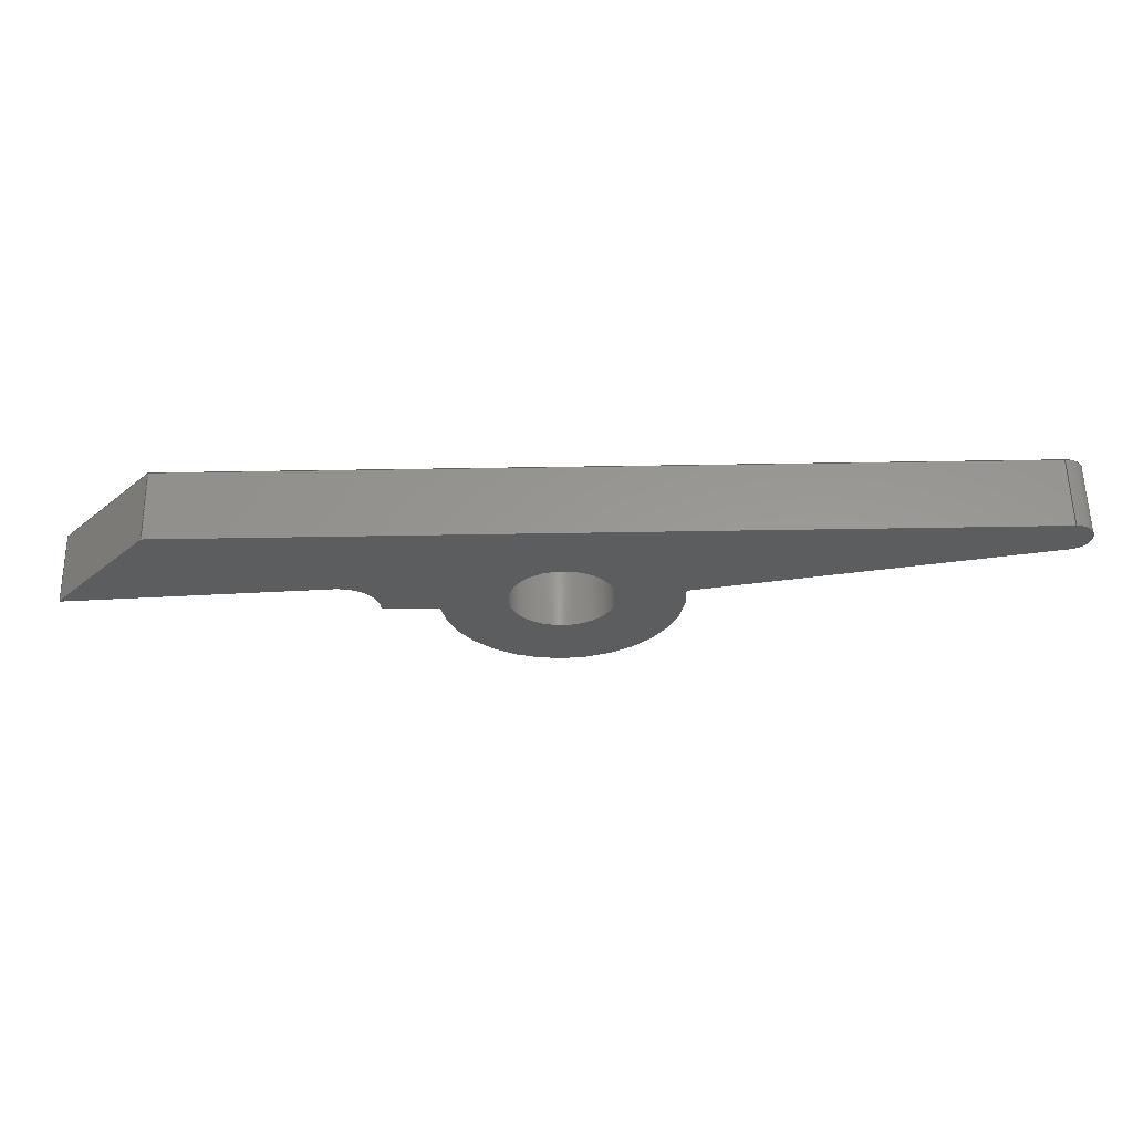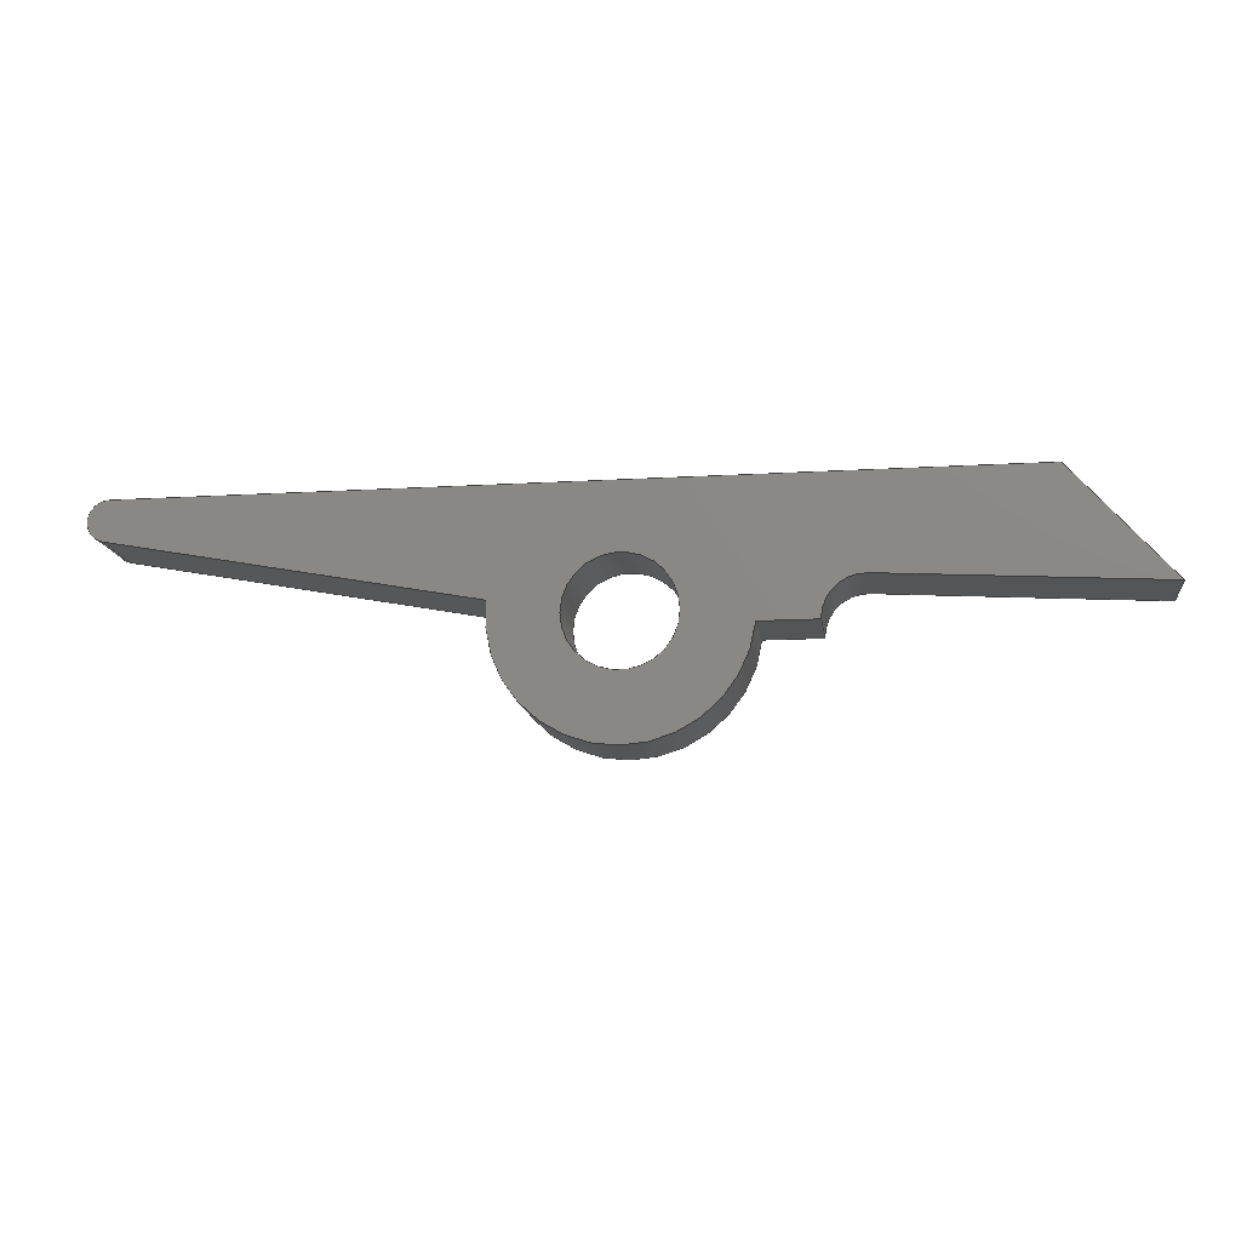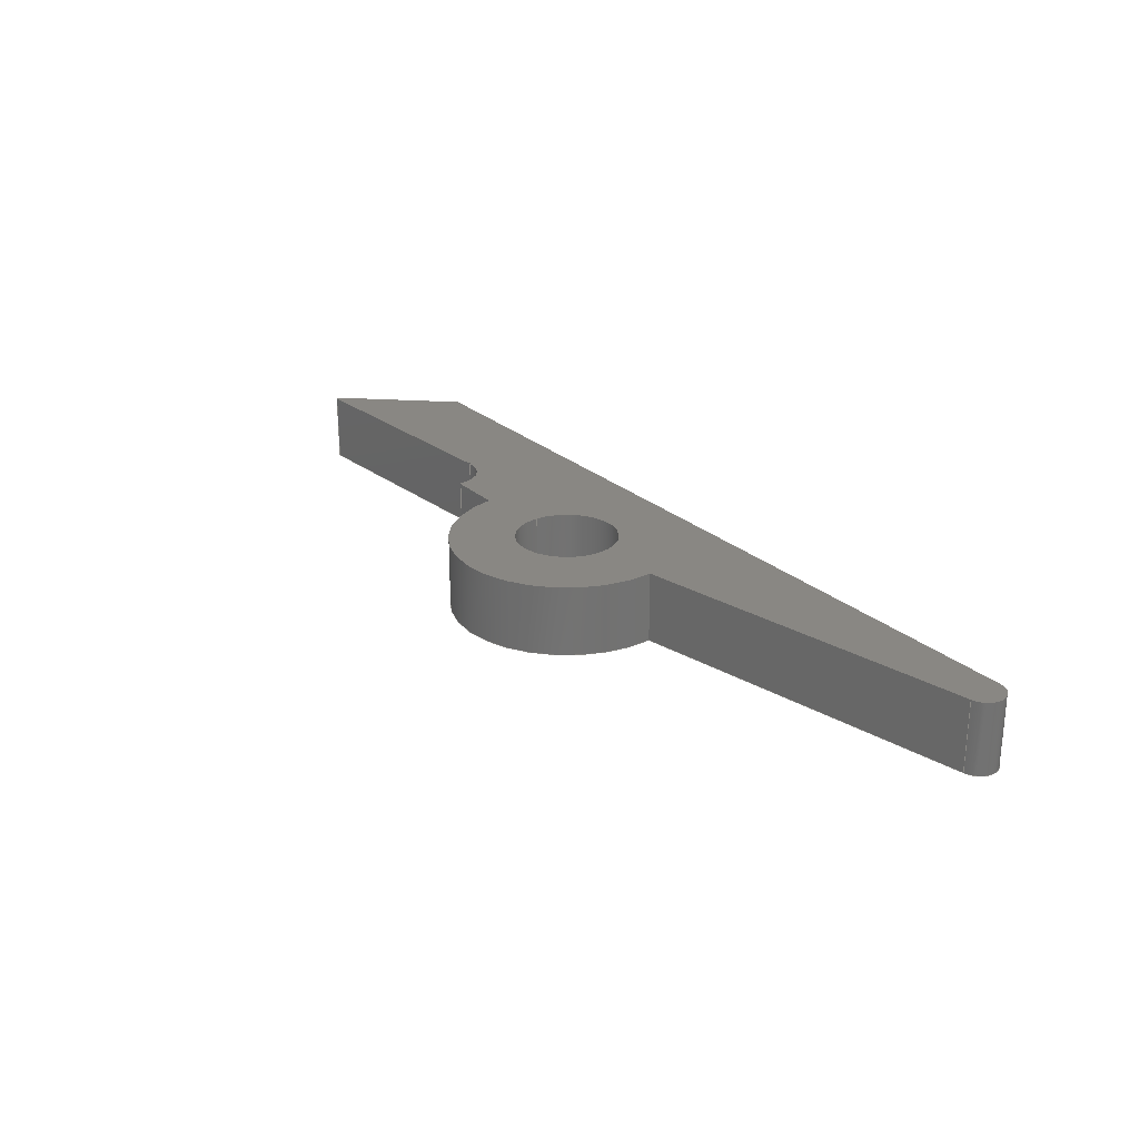
<metadata>
{"format":"step","ext":"step","renderer":"f3d","projection":"perspective","resolution":1024,"background":"white","views":[{"elev":59.1,"azim":-1.0,"up":"+Y"},{"elev":-13.6,"azim":-172.3,"up":"+Y"},{"elev":25.5,"azim":53.9,"up":"+Z"}]}
</metadata>
<code>
ISO-10303-21;
DATA;
#1=MECHANICAL_DESIGN_GEOMETRIC_PRESENTATION_REPRESENTATION('',(#4),#351);
#2=SHAPE_REPRESENTATION_RELATIONSHIP('SRR','None',#358,#3);
#3=ADVANCED_BREP_SHAPE_REPRESENTATION('',(#5),#350);
#4=STYLED_ITEM('',(#368),#5);
#5=MANIFOLD_SOLID_BREP('Body1',#199);
#6=FACE_BOUND('',#36,.T.);
#7=FACE_BOUND('',#38,.T.);
#8=PLANE('',#216);
#9=PLANE('',#220);
#10=PLANE('',#221);
#11=PLANE('',#222);
#12=PLANE('',#226);
#13=PLANE('',#230);
#14=PLANE('',#231);
#15=FACE_OUTER_BOUND('',#26,.T.);
#16=FACE_OUTER_BOUND('',#27,.T.);
#17=FACE_OUTER_BOUND('',#28,.T.);
#18=FACE_OUTER_BOUND('',#29,.T.);
#19=FACE_OUTER_BOUND('',#30,.T.);
#20=FACE_OUTER_BOUND('',#31,.T.);
#21=FACE_OUTER_BOUND('',#32,.T.);
#22=FACE_OUTER_BOUND('',#33,.T.);
#23=FACE_OUTER_BOUND('',#34,.T.);
#24=FACE_OUTER_BOUND('',#35,.T.);
#25=FACE_OUTER_BOUND('',#37,.T.);
#26=EDGE_LOOP('',(#130,#131,#132,#133));
#27=EDGE_LOOP('',(#134,#135,#136,#137));
#28=EDGE_LOOP('',(#138,#139,#140,#141));
#29=EDGE_LOOP('',(#142,#143,#144,#145));
#30=EDGE_LOOP('',(#146,#147,#148,#149));
#31=EDGE_LOOP('',(#150,#151,#152,#153));
#32=EDGE_LOOP('',(#154,#155,#156,#157));
#33=EDGE_LOOP('',(#158,#159,#160,#161));
#34=EDGE_LOOP('',(#162,#163,#164,#165));
#35=EDGE_LOOP('',(#166,#167,#168,#169,#170,#171,#172,#173));
#36=EDGE_LOOP('',(#174));
#37=EDGE_LOOP('',(#175,#176,#177,#178,#179,#180,#181,#182));
#38=EDGE_LOOP('',(#183));
#39=LINE('',#296,#58);
#40=LINE('',#301,#59);
#41=LINE('',#303,#60);
#42=LINE('',#305,#61);
#43=LINE('',#306,#62);
#44=LINE('',#312,#63);
#45=LINE('',#315,#64);
#46=LINE('',#317,#65);
#47=LINE('',#318,#66);
#48=LINE('',#321,#67);
#49=LINE('',#323,#68);
#50=LINE('',#324,#69);
#51=LINE('',#327,#70);
#52=LINE('',#329,#71);
#53=LINE('',#330,#72);
#54=LINE('',#336,#73);
#55=LINE('',#339,#74);
#56=LINE('',#341,#75);
#57=LINE('',#342,#76);
#58=VECTOR('',#238,0.4);
#59=VECTOR('',#243,1);
#60=VECTOR('',#244,1);
#61=VECTOR('',#245,1);
#62=VECTOR('',#246,1);
#63=VECTOR('',#253,1);
#64=VECTOR('',#256,1);
#65=VECTOR('',#257,1);
#66=VECTOR('',#258,1);
#67=VECTOR('',#261,1);
#68=VECTOR('',#262,1);
#69=VECTOR('',#263,1);
#70=VECTOR('',#266,1);
#71=VECTOR('',#267,1);
#72=VECTOR('',#268,1);
#73=VECTOR('',#275,1);
#74=VECTOR('',#278,1);
#75=VECTOR('',#279,1);
#76=VECTOR('',#280,1);
#77=CIRCLE('',#214,0.4);
#78=CIRCLE('',#215,0.4);
#79=CIRCLE('',#218,0.3);
#80=CIRCLE('',#219,0.3);
#81=CIRCLE('',#224,0.15);
#82=CIRCLE('',#225,0.15);
#83=CIRCLE('',#228,0.9);
#84=CIRCLE('',#229,0.9);
#85=VERTEX_POINT('',#293);
#86=VERTEX_POINT('',#295);
#87=VERTEX_POINT('',#299);
#88=VERTEX_POINT('',#300);
#89=VERTEX_POINT('',#302);
#90=VERTEX_POINT('',#304);
#91=VERTEX_POINT('',#308);
#92=VERTEX_POINT('',#310);
#93=VERTEX_POINT('',#314);
#94=VERTEX_POINT('',#316);
#95=VERTEX_POINT('',#320);
#96=VERTEX_POINT('',#322);
#97=VERTEX_POINT('',#326);
#98=VERTEX_POINT('',#328);
#99=VERTEX_POINT('',#332);
#100=VERTEX_POINT('',#334);
#101=VERTEX_POINT('',#338);
#102=VERTEX_POINT('',#340);
#103=EDGE_CURVE('',#85,#85,#77,.T.);
#104=EDGE_CURVE('',#85,#86,#39,.T.);
#105=EDGE_CURVE('',#86,#86,#78,.T.);
#106=EDGE_CURVE('',#87,#88,#40,.T.);
#107=EDGE_CURVE('',#87,#89,#41,.T.);
#108=EDGE_CURVE('',#90,#89,#42,.T.);
#109=EDGE_CURVE('',#88,#90,#43,.T.);
#110=EDGE_CURVE('',#88,#91,#79,.T.);
#111=EDGE_CURVE('',#92,#90,#80,.T.);
#112=EDGE_CURVE('',#91,#92,#44,.T.);
#113=EDGE_CURVE('',#93,#91,#45,.T.);
#114=EDGE_CURVE('',#94,#92,#46,.T.);
#115=EDGE_CURVE('',#93,#94,#47,.T.);
#116=EDGE_CURVE('',#93,#95,#48,.T.);
#117=EDGE_CURVE('',#96,#94,#49,.T.);
#118=EDGE_CURVE('',#95,#96,#50,.T.);
#119=EDGE_CURVE('',#97,#95,#51,.T.);
#120=EDGE_CURVE('',#98,#96,#52,.T.);
#121=EDGE_CURVE('',#97,#98,#53,.T.);
#122=EDGE_CURVE('',#99,#97,#81,.T.);
#123=EDGE_CURVE('',#100,#98,#82,.T.);
#124=EDGE_CURVE('',#99,#100,#54,.T.);
#125=EDGE_CURVE('',#101,#99,#55,.T.);
#126=EDGE_CURVE('',#102,#100,#56,.T.);
#127=EDGE_CURVE('',#101,#102,#57,.T.);
#128=EDGE_CURVE('',#87,#101,#83,.T.);
#129=EDGE_CURVE('',#89,#102,#84,.T.);
#130=ORIENTED_EDGE('',*,*,#103,.F.);
#131=ORIENTED_EDGE('',*,*,#104,.T.);
#132=ORIENTED_EDGE('',*,*,#105,.T.);
#133=ORIENTED_EDGE('',*,*,#104,.F.);
#134=ORIENTED_EDGE('',*,*,#106,.F.);
#135=ORIENTED_EDGE('',*,*,#107,.T.);
#136=ORIENTED_EDGE('',*,*,#108,.F.);
#137=ORIENTED_EDGE('',*,*,#109,.F.);
#138=ORIENTED_EDGE('',*,*,#110,.F.);
#139=ORIENTED_EDGE('',*,*,#109,.T.);
#140=ORIENTED_EDGE('',*,*,#111,.F.);
#141=ORIENTED_EDGE('',*,*,#112,.F.);
#142=ORIENTED_EDGE('',*,*,#113,.T.);
#143=ORIENTED_EDGE('',*,*,#112,.T.);
#144=ORIENTED_EDGE('',*,*,#114,.F.);
#145=ORIENTED_EDGE('',*,*,#115,.F.);
#146=ORIENTED_EDGE('',*,*,#116,.F.);
#147=ORIENTED_EDGE('',*,*,#115,.T.);
#148=ORIENTED_EDGE('',*,*,#117,.F.);
#149=ORIENTED_EDGE('',*,*,#118,.F.);
#150=ORIENTED_EDGE('',*,*,#119,.T.);
#151=ORIENTED_EDGE('',*,*,#118,.T.);
#152=ORIENTED_EDGE('',*,*,#120,.F.);
#153=ORIENTED_EDGE('',*,*,#121,.F.);
#154=ORIENTED_EDGE('',*,*,#122,.T.);
#155=ORIENTED_EDGE('',*,*,#121,.T.);
#156=ORIENTED_EDGE('',*,*,#123,.F.);
#157=ORIENTED_EDGE('',*,*,#124,.F.);
#158=ORIENTED_EDGE('',*,*,#125,.T.);
#159=ORIENTED_EDGE('',*,*,#124,.T.);
#160=ORIENTED_EDGE('',*,*,#126,.F.);
#161=ORIENTED_EDGE('',*,*,#127,.F.);
#162=ORIENTED_EDGE('',*,*,#128,.T.);
#163=ORIENTED_EDGE('',*,*,#127,.T.);
#164=ORIENTED_EDGE('',*,*,#129,.F.);
#165=ORIENTED_EDGE('',*,*,#107,.F.);
#166=ORIENTED_EDGE('',*,*,#129,.T.);
#167=ORIENTED_EDGE('',*,*,#126,.T.);
#168=ORIENTED_EDGE('',*,*,#123,.T.);
#169=ORIENTED_EDGE('',*,*,#120,.T.);
#170=ORIENTED_EDGE('',*,*,#117,.T.);
#171=ORIENTED_EDGE('',*,*,#114,.T.);
#172=ORIENTED_EDGE('',*,*,#111,.T.);
#173=ORIENTED_EDGE('',*,*,#108,.T.);
#174=ORIENTED_EDGE('',*,*,#103,.T.);
#175=ORIENTED_EDGE('',*,*,#128,.F.);
#176=ORIENTED_EDGE('',*,*,#106,.T.);
#177=ORIENTED_EDGE('',*,*,#110,.T.);
#178=ORIENTED_EDGE('',*,*,#113,.F.);
#179=ORIENTED_EDGE('',*,*,#116,.T.);
#180=ORIENTED_EDGE('',*,*,#119,.F.);
#181=ORIENTED_EDGE('',*,*,#122,.F.);
#182=ORIENTED_EDGE('',*,*,#125,.F.);
#183=ORIENTED_EDGE('',*,*,#105,.F.);
#184=CYLINDRICAL_SURFACE('',#213,0.4);
#185=CYLINDRICAL_SURFACE('',#217,0.3);
#186=CYLINDRICAL_SURFACE('',#223,0.15);
#187=CYLINDRICAL_SURFACE('',#227,0.9);
#188=ADVANCED_FACE('',(#15),#184,.F.);
#189=ADVANCED_FACE('',(#16),#8,.T.);
#190=ADVANCED_FACE('',(#17),#185,.F.);
#191=ADVANCED_FACE('',(#18),#9,.T.);
#192=ADVANCED_FACE('',(#19),#10,.T.);
#193=ADVANCED_FACE('',(#20),#11,.T.);
#194=ADVANCED_FACE('',(#21),#186,.T.);
#195=ADVANCED_FACE('',(#22),#12,.T.);
#196=ADVANCED_FACE('',(#23),#187,.T.);
#197=ADVANCED_FACE('',(#24,#6),#13,.T.);
#198=ADVANCED_FACE('',(#25,#7),#14,.F.);
#199=CLOSED_SHELL('',(#188,#189,#190,#191,#192,#193,#194,#195,#196,#197,
#198));
#200=DERIVED_UNIT_ELEMENT(#202,1);
#201=DERIVED_UNIT_ELEMENT(#353,3);
#202=(
MASS_UNIT()
NAMED_UNIT(*)
SI_UNIT(.KILO.,.GRAM.)
);
#203=DERIVED_UNIT((#200,#201));
#204=MEASURE_REPRESENTATION_ITEM('density measure',
POSITIVE_RATIO_MEASURE(7850),#203);
#205=PROPERTY_DEFINITION_REPRESENTATION(#210,#207);
#206=PROPERTY_DEFINITION_REPRESENTATION(#211,#208);
#207=REPRESENTATION('material name',(#209),#350);
#208=REPRESENTATION('density',(#204),#350);
#209=DESCRIPTIVE_REPRESENTATION_ITEM('Steel','Steel');
#210=PROPERTY_DEFINITION('material property','material name',#360);
#211=PROPERTY_DEFINITION('material property','density of part',#360);
#212=AXIS2_PLACEMENT_3D('placement',#291,#232,#233);
#213=AXIS2_PLACEMENT_3D('',#292,#234,#235);
#214=AXIS2_PLACEMENT_3D('',#294,#236,#237);
#215=AXIS2_PLACEMENT_3D('',#297,#239,#240);
#216=AXIS2_PLACEMENT_3D('',#298,#241,#242);
#217=AXIS2_PLACEMENT_3D('',#307,#247,#248);
#218=AXIS2_PLACEMENT_3D('',#309,#249,#250);
#219=AXIS2_PLACEMENT_3D('',#311,#251,#252);
#220=AXIS2_PLACEMENT_3D('',#313,#254,#255);
#221=AXIS2_PLACEMENT_3D('',#319,#259,#260);
#222=AXIS2_PLACEMENT_3D('',#325,#264,#265);
#223=AXIS2_PLACEMENT_3D('',#331,#269,#270);
#224=AXIS2_PLACEMENT_3D('',#333,#271,#272);
#225=AXIS2_PLACEMENT_3D('',#335,#273,#274);
#226=AXIS2_PLACEMENT_3D('',#337,#276,#277);
#227=AXIS2_PLACEMENT_3D('',#343,#281,#282);
#228=AXIS2_PLACEMENT_3D('',#344,#283,#284);
#229=AXIS2_PLACEMENT_3D('',#345,#285,#286);
#230=AXIS2_PLACEMENT_3D('',#346,#287,#288);
#231=AXIS2_PLACEMENT_3D('',#347,#289,#290);
#232=DIRECTION('axis',(0,0,1));
#233=DIRECTION('refdir',(1,0,0));
#234=DIRECTION('center_axis',(0,0,1));
#235=DIRECTION('ref_axis',(1,0,0));
#236=DIRECTION('center_axis',(0,0,-1));
#237=DIRECTION('ref_axis',(1,0,0));
#238=DIRECTION('',(0,0,-1));
#239=DIRECTION('center_axis',(0,0,-1));
#240=DIRECTION('ref_axis',(1,0,0));
#241=DIRECTION('center_axis',(0,-1,0));
#242=DIRECTION('ref_axis',(1,0,0));
#243=DIRECTION('',(-1,0,0));
#244=DIRECTION('',(0,0,1));
#245=DIRECTION('',(1,0,0));
#246=DIRECTION('',(0,0,1));
#247=DIRECTION('center_axis',(0,0,1));
#248=DIRECTION('ref_axis',(1,0,0));
#249=DIRECTION('center_axis',(0,0,1));
#250=DIRECTION('ref_axis',(1,0,0));
#251=DIRECTION('center_axis',(0,0,-1));
#252=DIRECTION('ref_axis',(1,0,0));
#253=DIRECTION('',(0,0,1));
#254=DIRECTION('center_axis',(0.05931,-0.9982,0));
#255=DIRECTION('ref_axis',(0.9982,0.05931,0));
#256=DIRECTION('',(0.9982,0.05931,0));
#257=DIRECTION('',(0.9982,0.05931,0));
#258=DIRECTION('',(0,0,1));
#259=DIRECTION('center_axis',(-0.745,0.667,0));
#260=DIRECTION('ref_axis',(-0.667,-0.745,0));
#261=DIRECTION('',(0.667,0.745,0));
#262=DIRECTION('',(-0.667,-0.745,0));
#263=DIRECTION('',(0,0,1));
#264=DIRECTION('center_axis',(0,1,0));
#265=DIRECTION('ref_axis',(-1,0,0));
#266=DIRECTION('',(-1,0,0));
#267=DIRECTION('',(-1,0,0));
#268=DIRECTION('',(0,0,1));
#269=DIRECTION('center_axis',(0,0,1));
#270=DIRECTION('ref_axis',(0.1841,-0.9829,0));
#271=DIRECTION('center_axis',(0,0,1));
#272=DIRECTION('ref_axis',(0.1841,-0.9829,0));
#273=DIRECTION('center_axis',(0,0,1));
#274=DIRECTION('ref_axis',(0.1841,-0.9829,0));
#275=DIRECTION('',(0,0,1));
#276=DIRECTION('center_axis',(0.1841,-0.9829,0));
#277=DIRECTION('ref_axis',(0.9829,0.1841,0));
#278=DIRECTION('',(0.9829,0.1841,0));
#279=DIRECTION('',(0.9829,0.1841,0));
#280=DIRECTION('',(0,0,1));
#281=DIRECTION('center_axis',(0,0,1));
#282=DIRECTION('ref_axis',(-0.9938,-0.1111,0));
#283=DIRECTION('center_axis',(0,0,1));
#284=DIRECTION('ref_axis',(-0.9938,-0.1111,0));
#285=DIRECTION('center_axis',(0,0,1));
#286=DIRECTION('ref_axis',(-0.9938,-0.1111,0));
#287=DIRECTION('center_axis',(0,0,1));
#288=DIRECTION('ref_axis',(1,0,0));
#289=DIRECTION('center_axis',(0,0,1));
#290=DIRECTION('ref_axis',(1,0,0));
#291=CARTESIAN_POINT('',(0,0,0));
#292=CARTESIAN_POINT('Origin',(7,4,0));
#293=CARTESIAN_POINT('',(6.6,4,0.55));
#294=CARTESIAN_POINT('Origin',(7,4,0.55));
#295=CARTESIAN_POINT('',(6.6,4,0));
#296=CARTESIAN_POINT('',(6.6,4,0));
#297=CARTESIAN_POINT('Origin',(7,4,0));
#298=CARTESIAN_POINT('Origin',(5.681,3.9,0));
#299=CARTESIAN_POINT('',(6.106,3.9,0));
#300=CARTESIAN_POINT('',(5.681,3.9,0));
#301=CARTESIAN_POINT('',(6.106,3.9,0));
#302=CARTESIAN_POINT('',(6.106,3.9,0.55));
#303=CARTESIAN_POINT('',(6.106,3.9,0));
#304=CARTESIAN_POINT('',(5.681,3.9,0.55));
#305=CARTESIAN_POINT('',(6.106,3.9,0.55));
#306=CARTESIAN_POINT('',(5.681,3.9,0));
#307=CARTESIAN_POINT('Origin',(5.381,3.9,0));
#308=CARTESIAN_POINT('',(5.363,4.199,0));
#309=CARTESIAN_POINT('Origin',(5.381,3.9,0));
#310=CARTESIAN_POINT('',(5.363,4.199,0.55));
#311=CARTESIAN_POINT('Origin',(5.381,3.9,0.55));
#312=CARTESIAN_POINT('',(5.363,4.199,0));
#313=CARTESIAN_POINT('Origin',(3.367,4.081,0));
#314=CARTESIAN_POINT('',(3.367,4.081,0));
#315=CARTESIAN_POINT('',(3.367,4.081,0));
#316=CARTESIAN_POINT('',(3.367,4.081,0.55));
#317=CARTESIAN_POINT('',(3.367,4.081,0.55));
#318=CARTESIAN_POINT('',(3.367,4.081,0));
#319=CARTESIAN_POINT('Origin',(4.1,4.9,0));
#320=CARTESIAN_POINT('',(4.1,4.9,0));
#321=CARTESIAN_POINT('',(3.367,4.081,0));
#322=CARTESIAN_POINT('',(4.1,4.9,0.55));
#323=CARTESIAN_POINT('',(3.367,4.081,0.55));
#324=CARTESIAN_POINT('',(4.1,4.9,0));
#325=CARTESIAN_POINT('Origin',(10.55,4.9,0));
#326=CARTESIAN_POINT('',(10.55,4.9,0));
#327=CARTESIAN_POINT('',(7,4.9,0));
#328=CARTESIAN_POINT('',(10.55,4.9,0.55));
#329=CARTESIAN_POINT('',(7,4.9,0.55));
#330=CARTESIAN_POINT('',(10.55,4.9,0));
#331=CARTESIAN_POINT('Origin',(10.55,4.75,0));
#332=CARTESIAN_POINT('',(10.58,4.603,0));
#333=CARTESIAN_POINT('Origin',(10.55,4.75,0));
#334=CARTESIAN_POINT('',(10.58,4.603,0.55));
#335=CARTESIAN_POINT('Origin',(10.55,4.75,0.55));
#336=CARTESIAN_POINT('',(10.58,4.603,0));
#337=CARTESIAN_POINT('Origin',(7.894,4.1,0));
#338=CARTESIAN_POINT('',(7.894,4.1,0));
#339=CARTESIAN_POINT('',(7.894,4.1,0));
#340=CARTESIAN_POINT('',(7.894,4.1,0.55));
#341=CARTESIAN_POINT('',(7.894,4.1,0.55));
#342=CARTESIAN_POINT('',(7.894,4.1,0));
#343=CARTESIAN_POINT('Origin',(7,4,0));
#344=CARTESIAN_POINT('Origin',(7,4,0));
#345=CARTESIAN_POINT('Origin',(7,4,0.55));
#346=CARTESIAN_POINT('Origin',(7.033,4,0.55));
#347=CARTESIAN_POINT('Origin',(7.033,4,0));
#348=UNCERTAINTY_MEASURE_WITH_UNIT(LENGTH_MEASURE(0.001),#352,
'DISTANCE_ACCURACY_VALUE',
'Maximum model space distance between geometric entities at asserted c
onnectivities');
#349=UNCERTAINTY_MEASURE_WITH_UNIT(LENGTH_MEASURE(0.001),#352,
'DISTANCE_ACCURACY_VALUE',
'Maximum model space distance between geometric entities at asserted c
onnectivities');
#350=(
GEOMETRIC_REPRESENTATION_CONTEXT(3)
GLOBAL_UNCERTAINTY_ASSIGNED_CONTEXT((#348))
GLOBAL_UNIT_ASSIGNED_CONTEXT((#352,#354,#355))
REPRESENTATION_CONTEXT('','3D')
);
#351=(
GEOMETRIC_REPRESENTATION_CONTEXT(3)
GLOBAL_UNCERTAINTY_ASSIGNED_CONTEXT((#349))
GLOBAL_UNIT_ASSIGNED_CONTEXT((#352,#354,#355))
REPRESENTATION_CONTEXT('','3D')
);
#352=(
LENGTH_UNIT()
NAMED_UNIT(*)
SI_UNIT(.CENTI.,.METRE.)
);
#353=(
LENGTH_UNIT()
NAMED_UNIT(*)
SI_UNIT($,.METRE.)
);
#354=(
NAMED_UNIT(*)
PLANE_ANGLE_UNIT()
SI_UNIT($,.RADIAN.)
);
#355=(
NAMED_UNIT(*)
SI_UNIT($,.STERADIAN.)
SOLID_ANGLE_UNIT()
);
#356=SHAPE_DEFINITION_REPRESENTATION(#357,#358);
#357=PRODUCT_DEFINITION_SHAPE('',$,#360);
#358=SHAPE_REPRESENTATION('',(#212),#350);
#359=PRODUCT_DEFINITION_CONTEXT('part definition',#364,'design');
#360=PRODUCT_DEFINITION('Piece 4','Piece 4',#361,#359);
#361=PRODUCT_DEFINITION_FORMATION('',$,#366);
#362=PRODUCT_RELATED_PRODUCT_CATEGORY('Piece 4','Piece 4',(#366));
#363=APPLICATION_PROTOCOL_DEFINITION('international standard',
'automotive_design',2009,#364);
#364=APPLICATION_CONTEXT(
'Core Data for Automotive Mechanical Design Process');
#365=PRODUCT_CONTEXT('part definition',#364,'mechanical');
#366=PRODUCT('Piece 4','Piece 4',$,(#365));
#367=PRESENTATION_STYLE_ASSIGNMENT((#369));
#368=PRESENTATION_STYLE_ASSIGNMENT((#370));
#369=SURFACE_STYLE_USAGE(.BOTH.,#371);
#370=SURFACE_STYLE_USAGE(.BOTH.,#372);
#371=SURFACE_SIDE_STYLE('',(#373));
#372=SURFACE_SIDE_STYLE('',(#374));
#373=SURFACE_STYLE_FILL_AREA(#375);
#374=SURFACE_STYLE_FILL_AREA(#376);
#375=FILL_AREA_STYLE('Steel - Satin',(#377));
#376=FILL_AREA_STYLE('Aluminum - Anodized Glossy (Red)',(#378));
#377=FILL_AREA_STYLE_COLOUR('Steel - Satin',#379);
#378=FILL_AREA_STYLE_COLOUR('Aluminum - Anodized Glossy (Red)',#380);
#379=COLOUR_RGB('Steel - Satin',0.6275,0.6275,0.6275);
#380=COLOUR_RGB('Aluminum - Anodized Glossy (Red)',0.8549,0.349,
0.349);
ENDSEC;
END-ISO-10303-21;

</code>
